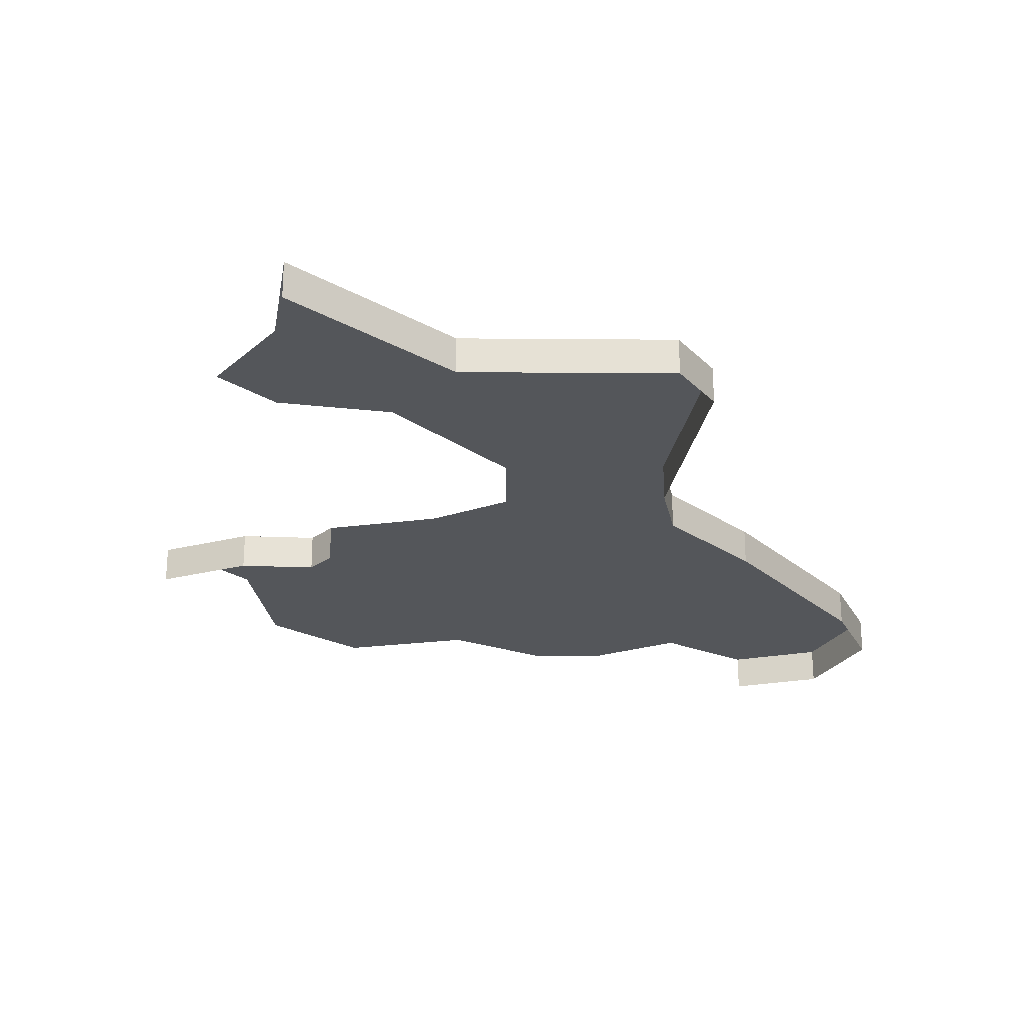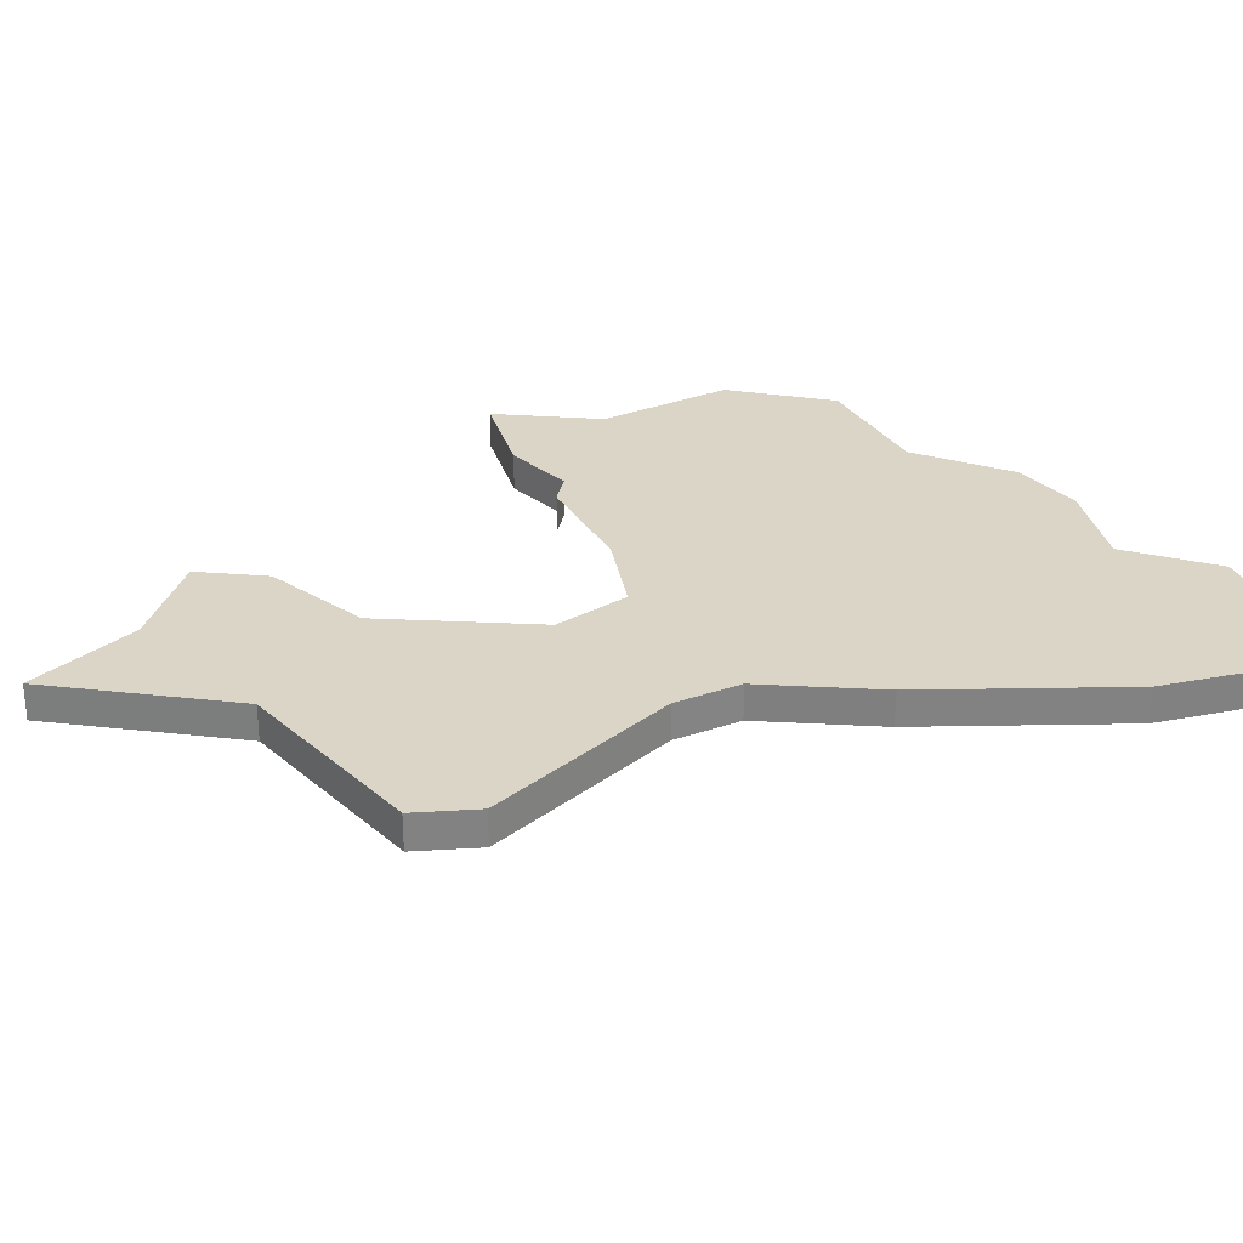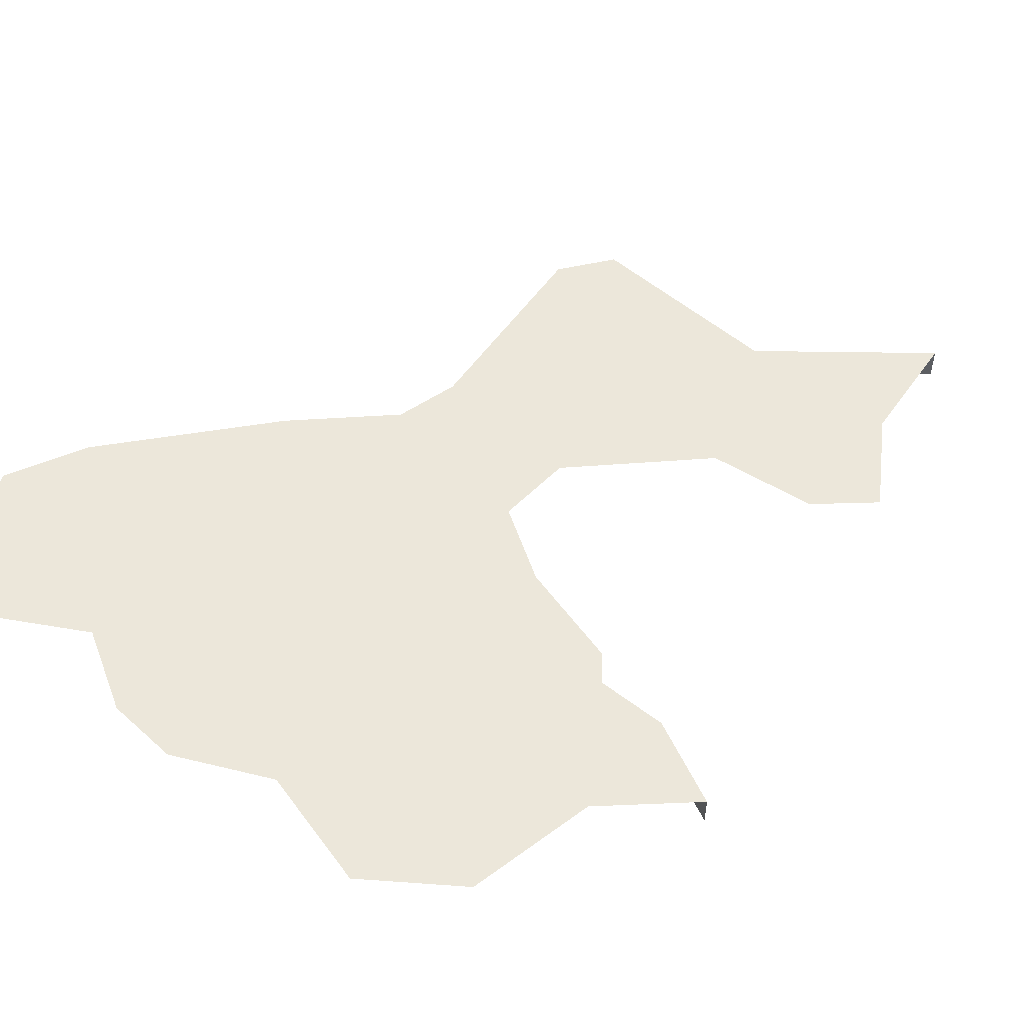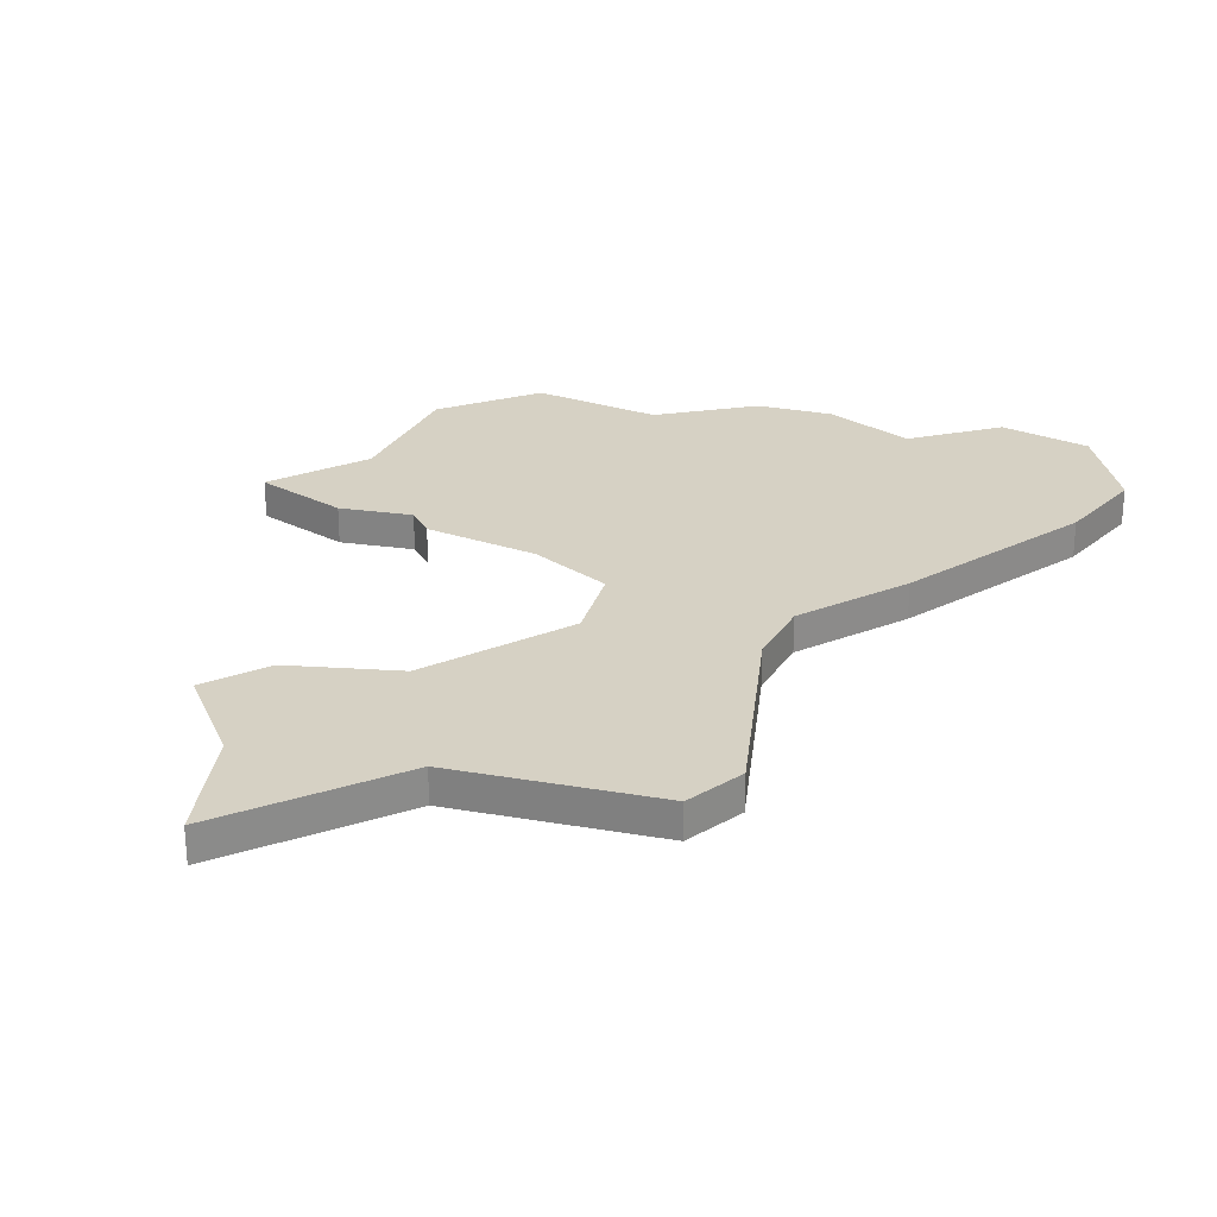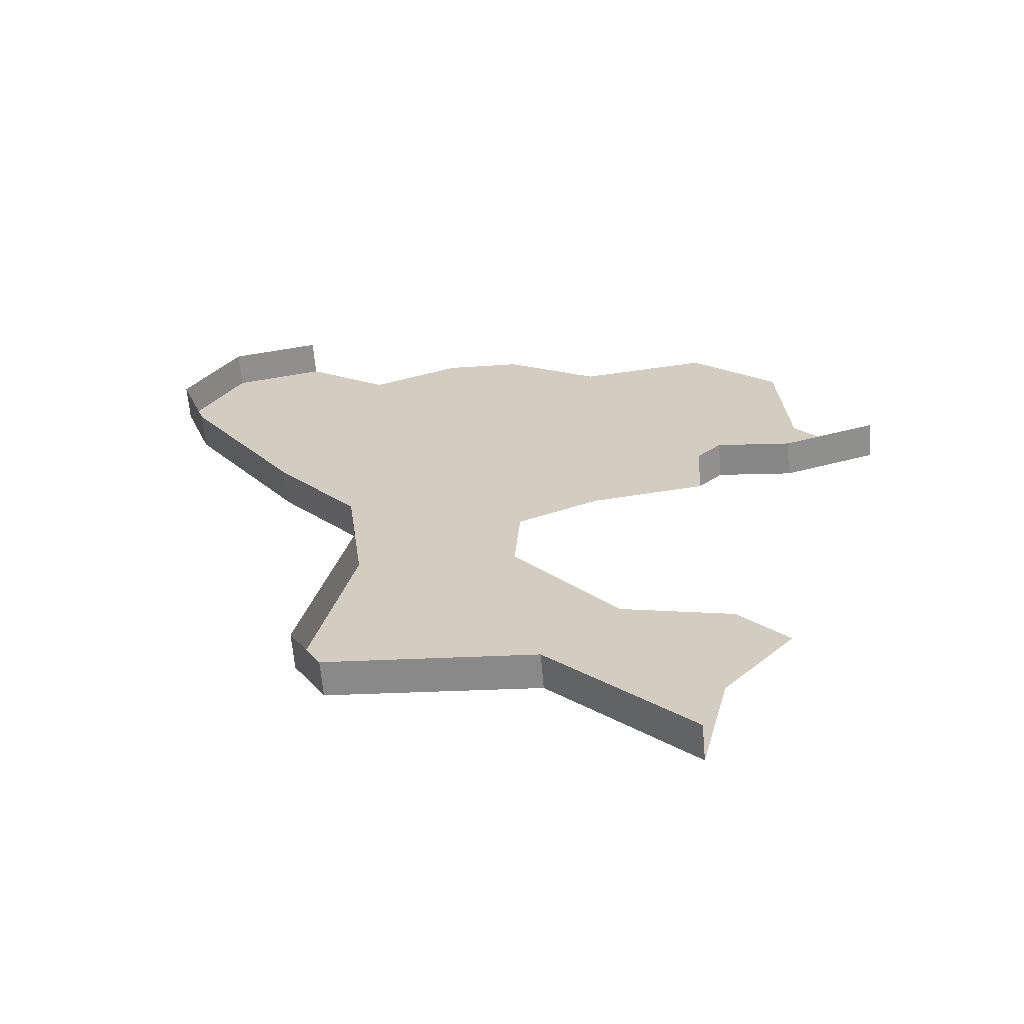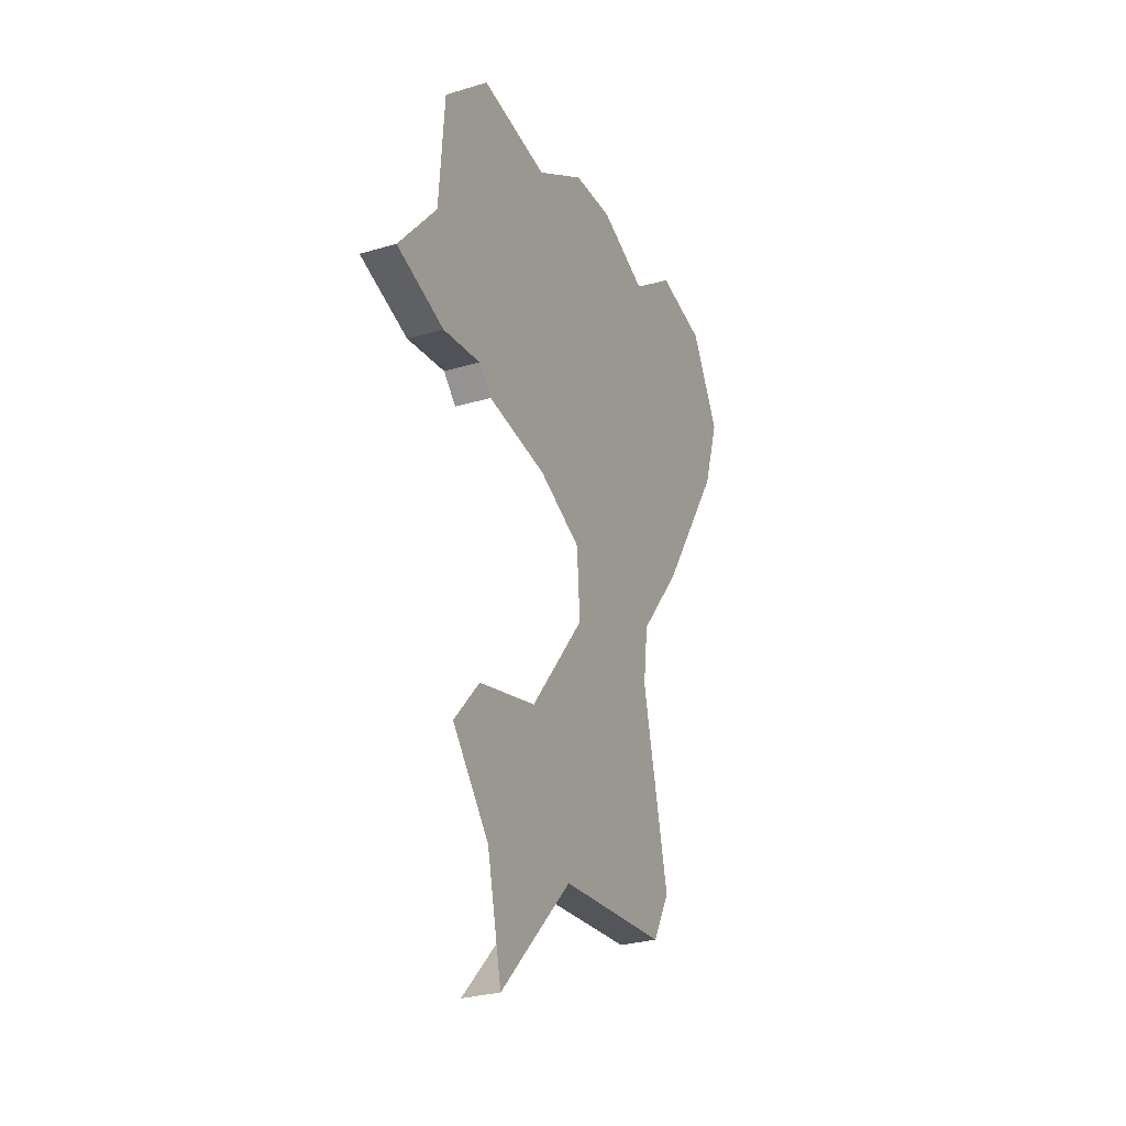
<metadata>
{"format":"obj","ext":"obj","renderer":"f3d","projection":"perspective","resolution":1024,"background":"white","views":[{"elev":-25.4,"azim":-176.0,"up":"+Y"},{"elev":29.5,"azim":-124.2,"up":"+Y"},{"elev":52.6,"azim":47.2,"up":"+Y"},{"elev":26.7,"azim":-160.2,"up":"+Y"},{"elev":-64.1,"azim":5.0,"up":"+Z"},{"elev":-28.8,"azim":113.8,"up":"+Z"}]}
</metadata>
<code>
o province_059
v -24.99 0.04552 6.873
v -25.31 0.04552 6.729
v -25.34 0.04552 6.416
v -24.93 0.04552 5.902
v -24.5 0.04552 5.792
v -24.31 0.04552 5.572
v -25.23 0.04552 5.347
v -26.04 0.04552 5.414
v -26.16 0.04552 5.639
v -25.97 0.04552 6.446
v -26.01 0.04552 6.713
v -26.31 0.04552 7.096
v -26.76 0.04552 7.795
v -26.88 0.04552 8.145
v -26.67 0.04552 8.511
v -26.31 0.04552 8.586
v -25.99 0.04552 8.345
v -25.64 0.04552 8.486
v -25.34 0.04552 8.47
v -24.97 0.04552 8.237
v -24.46 0.04552 8.303
v -24.13 0.04552 7.995
v -24.09 0.04552 7.454
v -23.8 0.04552 7.113
v -24.16 0.04552 6.992
v -24.45 0.04552 7.031
v -24.55 0.04552 6.937
v -24.45 -0.09448 7.031
v -23.8 -0.09448 7.113
v -24.16 -0.09448 6.992
v -24.69 -0.09448 4.781
v -25.23 -0.09448 5.347
v -26.04 -0.09448 5.414
v -26.16 -0.09448 5.639
v -25.97 -0.09448 6.446
v -26.01 -0.09448 6.713
v -26.31 -0.09448 7.096
v -26.76 -0.09448 7.795
v -26.88 -0.09448 8.145
v -26.67 -0.09448 8.511
v -26.31 -0.09448 8.586
v -24.55 -0.09448 6.937
v -24.58 0.04552 5.247
v -24.69 0.04552 4.781
f 36 12 11
f 29 25 24
f 30 26 25
f 28 27 26
f 35 11 10
f 40 16 15
f 34 10 9
f 31 7 44
f 37 13 12
f 32 8 7
f 33 9 8
f 39 15 14
f 4 43 7
f 38 14 13
f 36 37 12
f 29 30 25
f 30 28 26
f 28 42 27
f 35 36 11
f 40 41 16
f 34 35 10
f 31 32 7
f 37 38 13
f 32 33 8
f 33 34 9
f 39 40 15
f 20 21 22
f 23 24 25
f 20 22 23
f 18 19 20
f 15 16 17
f 17 18 20
f 20 23 26
f 23 25 26
f 26 27 1
f 14 15 17
f 17 20 2
f 20 26 1
f 20 1 2
f 13 14 17
f 11 12 2
f 12 13 17
f 8 9 7
f 9 10 3
f 12 17 2
f 9 3 7
f 10 11 2
f 2 3 10
f 43 44 7
f 5 6 43
f 4 5 43
f 3 4 7
f 38 39 14

</code>
